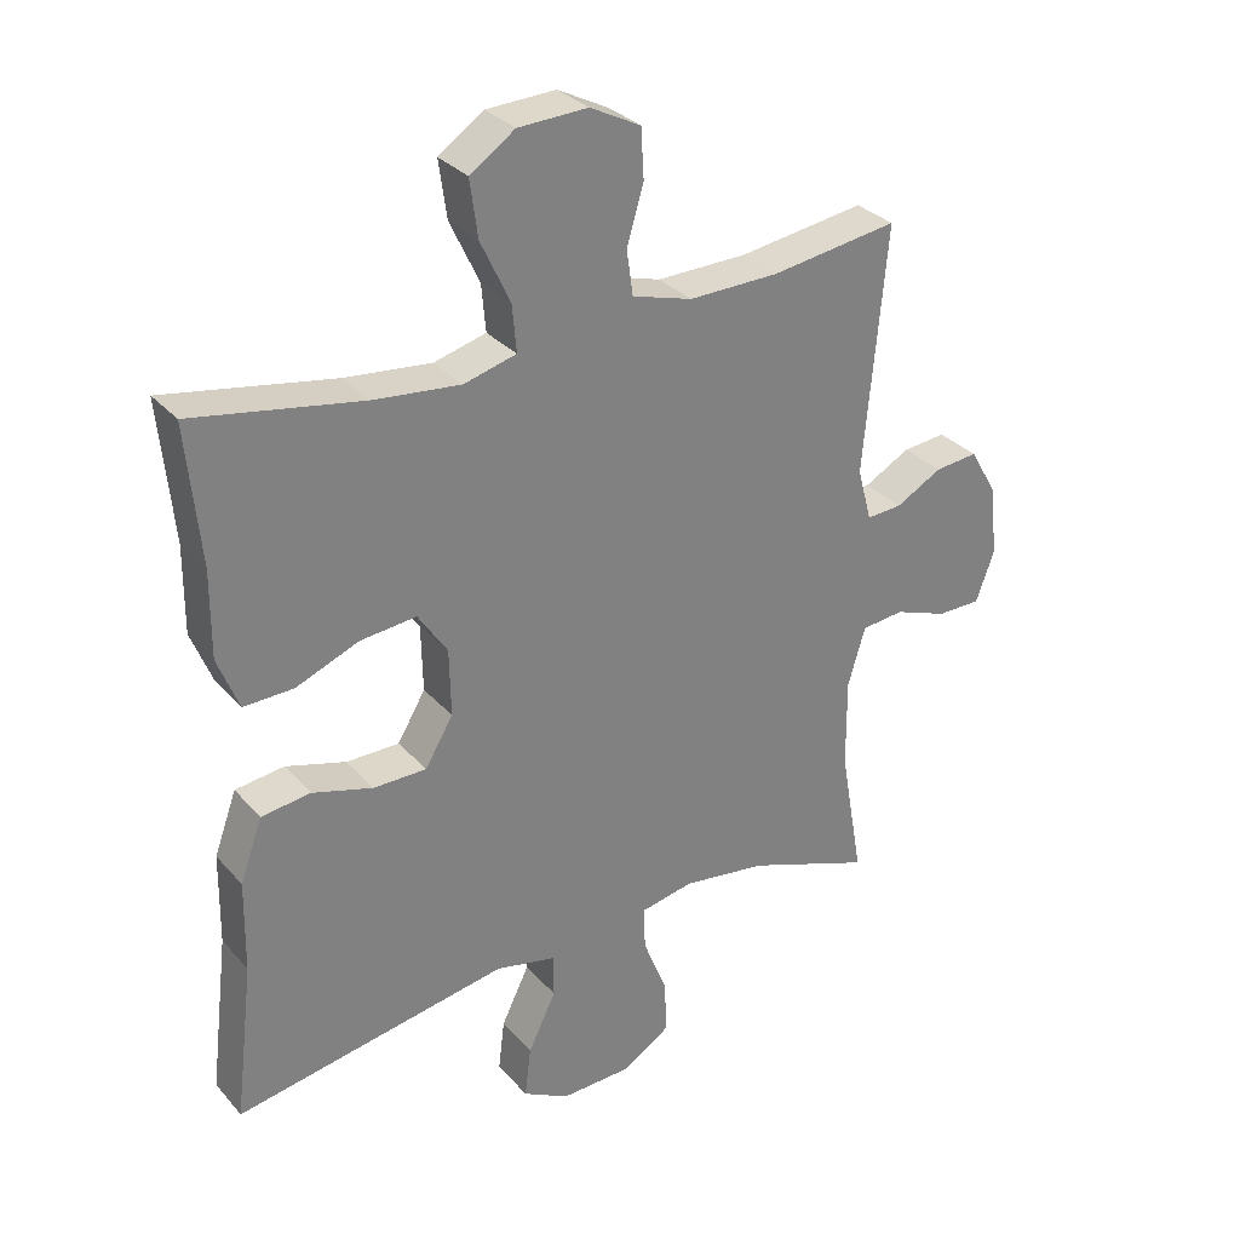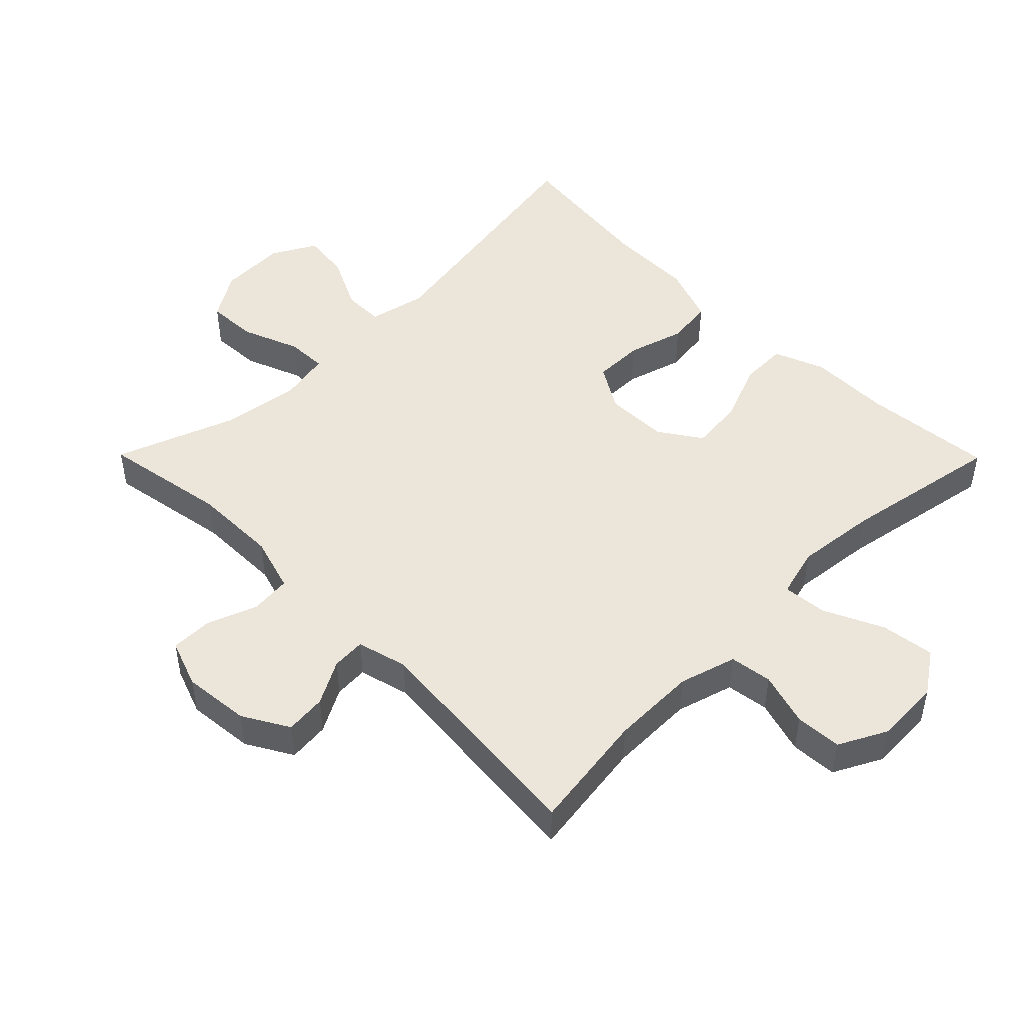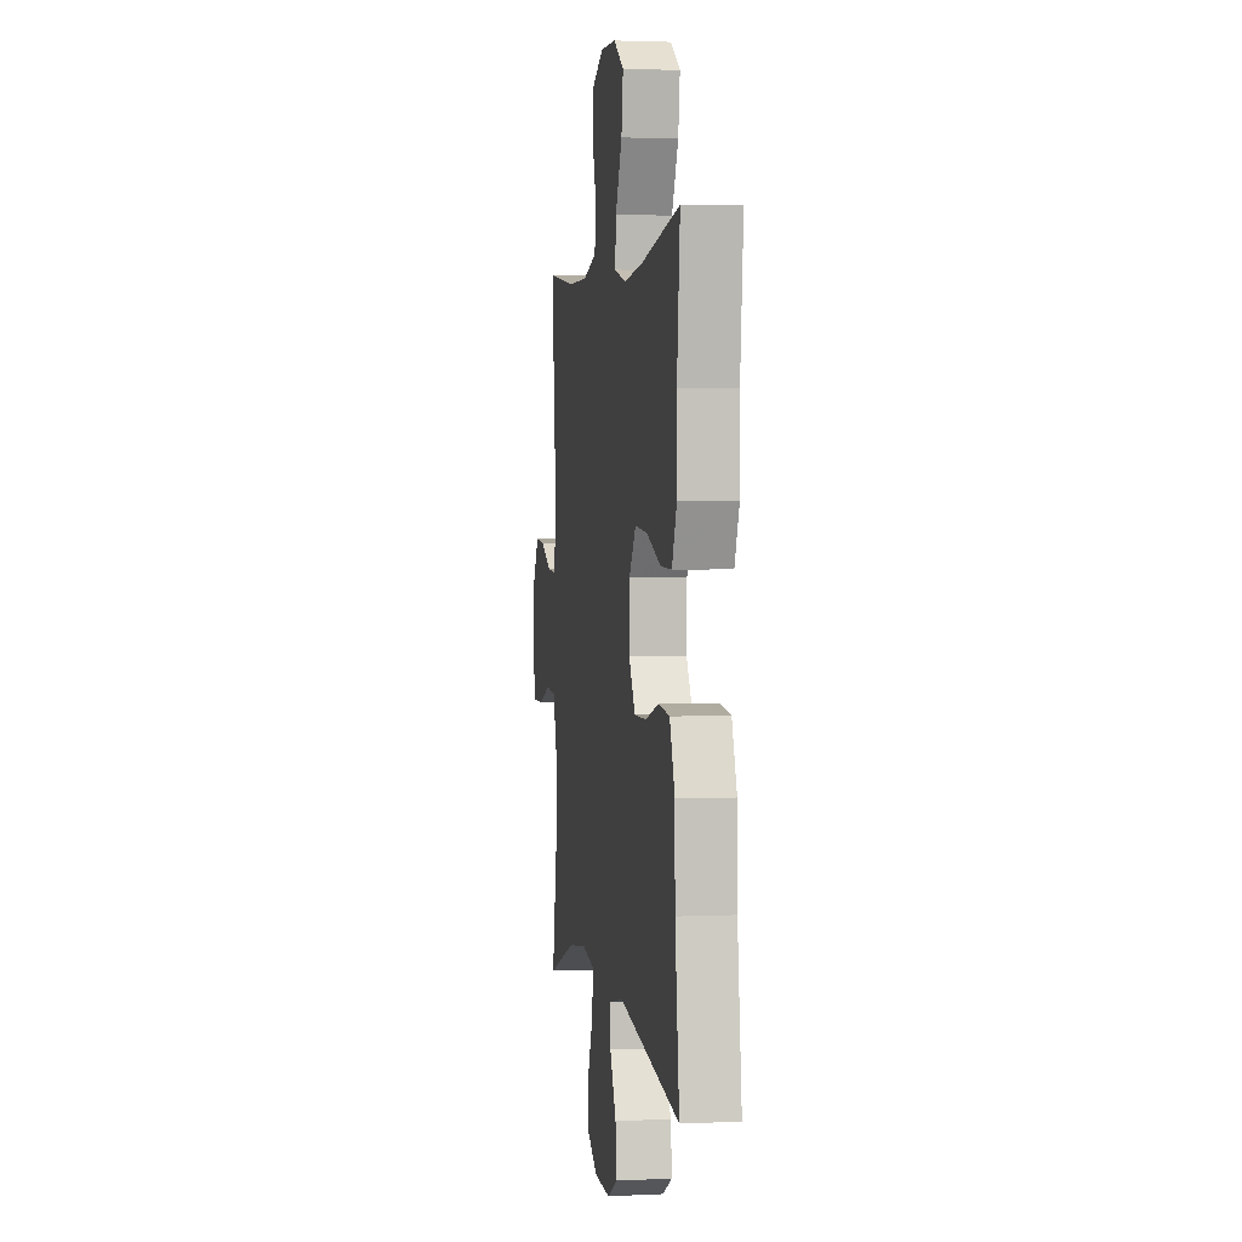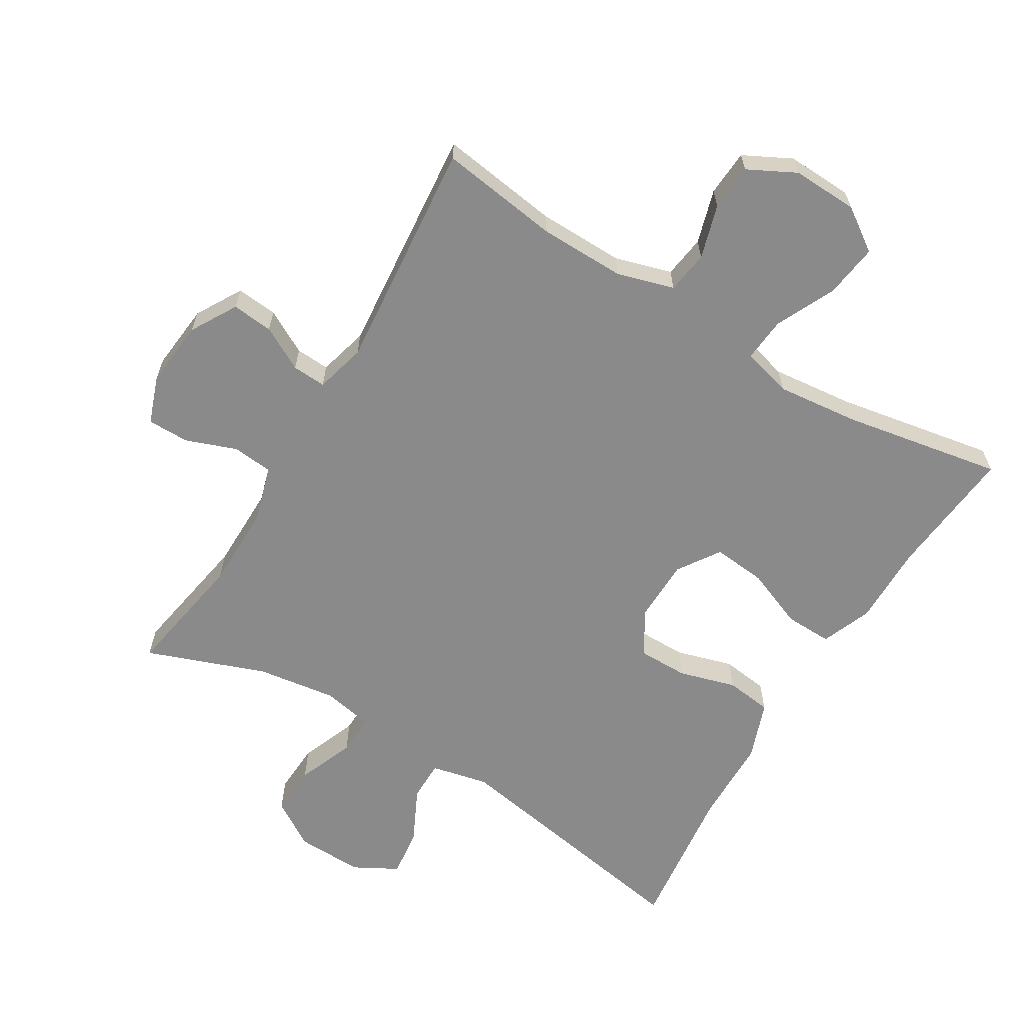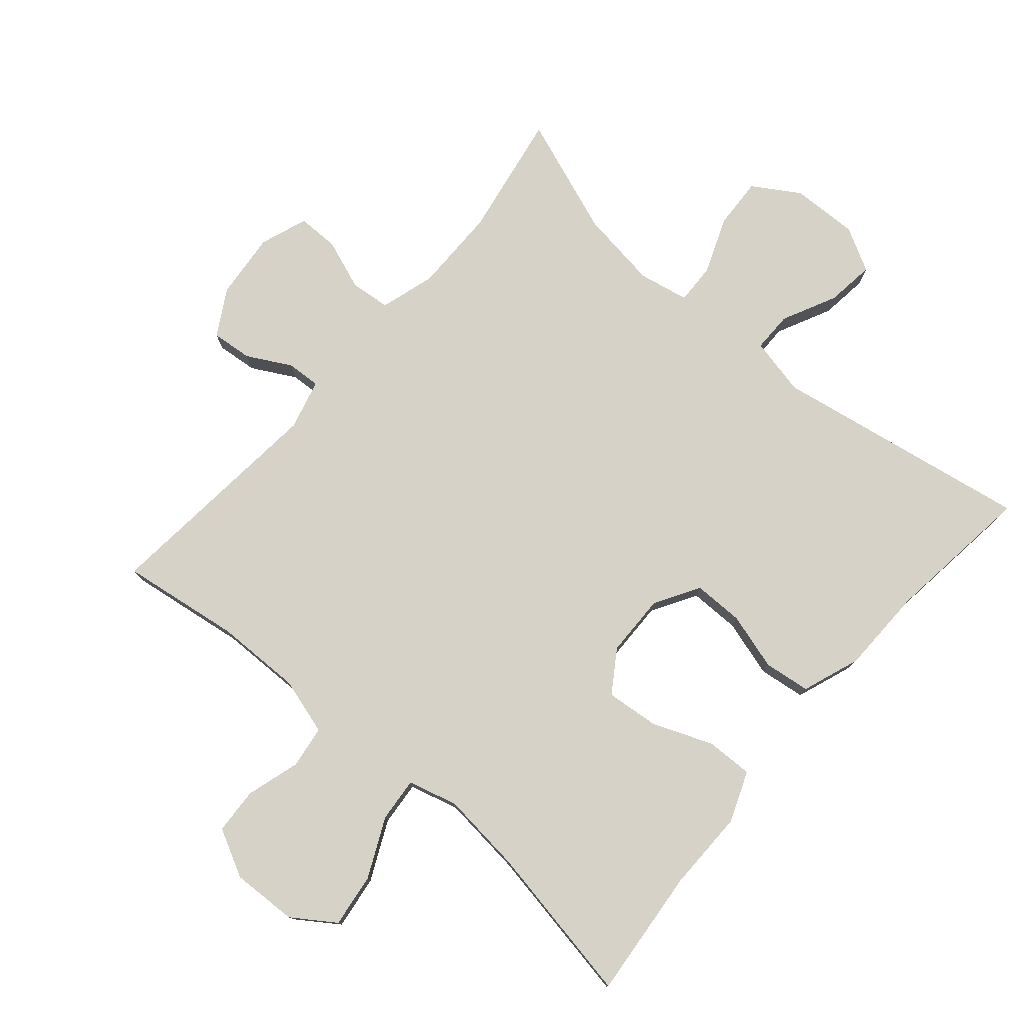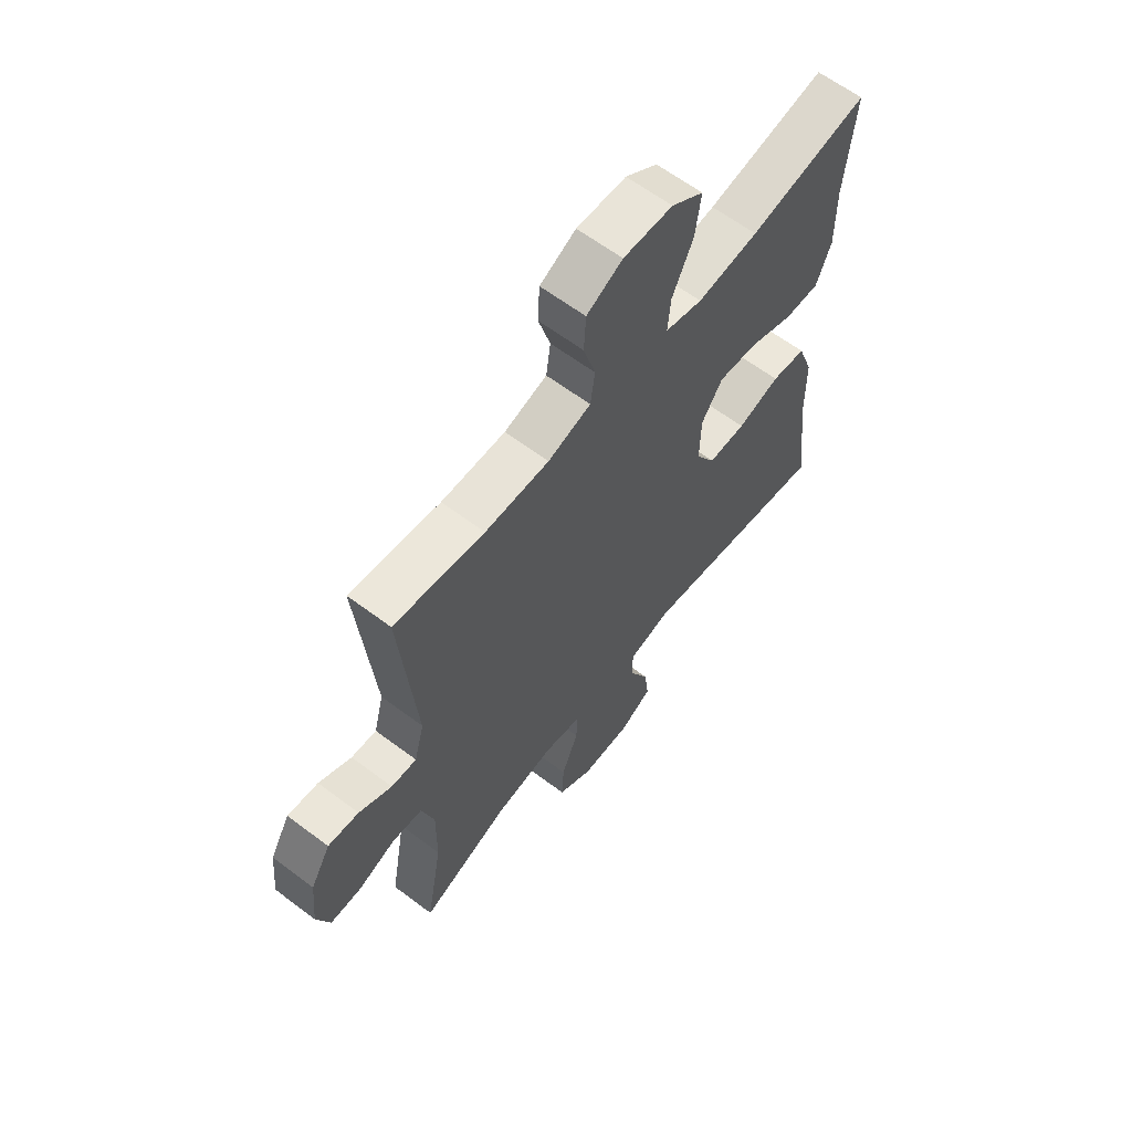
<metadata>
{"format":"obj","ext":"obj","renderer":"f3d","projection":"perspective","resolution":1024,"background":"white","views":[{"elev":30.9,"azim":146.5,"up":"+Z"},{"elev":47.9,"azim":-44.7,"up":"+Y"},{"elev":2.6,"azim":80.7,"up":"+Z"},{"elev":-63.4,"azim":-31.1,"up":"+Y"},{"elev":77.4,"azim":40.8,"up":"+Y"},{"elev":62.4,"azim":-52.6,"up":"+Z"}]}
</metadata>
<code>
v 0.5 0.07 -0.5
v 0.11 0.07 -0.432
v 0.023 0.07 -0.451
v 0.023 0.07 -0.512
v 0.063 0.07 -0.594
v 0.072 0.07 -0.667
v 0.006 0.07 -0.703
v -0.095 0.07 -0.7
v -0.165 0.07 -0.656
v -0.161 0.07 -0.579
v -0.127 0.07 -0.493
v -0.125 0.07 -0.432
v -0.201 0.07 -0.417
v -0.321 0.07 -0.434
v -0.5 0.07 -0.5
v -0.467 0.07 -0.311
v -0.466 0.07 -0.183
v -0.491 0.07 -0.099
v -0.552 0.07 -0.093
v -0.628 0.07 -0.121
v -0.691 0.07 -0.121
v -0.717 0.07 -0.049
v -0.707 0.07 0.052
v -0.667 0.07 0.121
v -0.605 0.07 0.115
v -0.539 0.07 0.079
v -0.488 0.07 0.076
v -0.468 0.07 0.152
v -0.5 0.07 0.5
v -0.319 0.07 0.474
v -0.19 0.07 0.472
v -0.104 0.07 0.497
v -0.095 0.07 0.561
v -0.119 0.07 0.642
v -0.115 0.07 0.712
v -0.043 0.07 0.749
v 0.056 0.07 0.745
v 0.12 0.07 0.701
v 0.109 0.07 0.62
v 0.067 0.07 0.531
v 0.061 0.07 0.464
v 0.136 0.07 0.444
v 0.259 0.07 0.457
v 0.5 0.07 0.5
v 0.481 0.07 0.303
v 0.482 0.07 0.181
v 0.452 0.07 0.105
v 0.381 0.07 0.107
v 0.291 0.07 0.143
v 0.211 0.07 0.151
v 0.169 0.07 0.088
v 0.167 0.07 -0.007
v 0.207 0.07 -0.074
v 0.283 0.07 -0.074
v 0.369 0.07 -0.049
v 0.439 0.07 -0.058
v 0.471 0.07 -0.146
v 0.473 0.07 -0.276
v 0.5 0 -0.5
v 0.11 0 -0.432
v 0.023 0 -0.451
v 0.023 0 -0.512
v 0.063 0 -0.594
v 0.072 0 -0.667
v 0.006 0 -0.703
v -0.095 0 -0.7
v -0.165 0 -0.656
v -0.161 0 -0.579
v -0.127 0 -0.493
v -0.125 0 -0.432
v -0.201 0 -0.417
v -0.321 0 -0.434
v -0.5 0 -0.5
v -0.467 0 -0.311
v -0.466 0 -0.183
v -0.491 0 -0.099
v -0.552 0 -0.093
v -0.628 0 -0.121
v -0.691 0 -0.121
v -0.717 0 -0.049
v -0.707 0 0.052
v -0.667 0 0.121
v -0.605 0 0.115
v -0.539 0 0.079
v -0.488 0 0.076
v -0.468 0 0.152
v -0.5 0 0.5
v -0.319 0 0.474
v -0.19 0 0.472
v -0.104 0 0.497
v -0.095 0 0.561
v -0.119 0 0.642
v -0.115 0 0.712
v -0.043 0 0.749
v 0.056 0 0.745
v 0.12 0 0.701
v 0.109 0 0.62
v 0.067 0 0.531
v 0.061 0 0.464
v 0.136 0 0.444
v 0.259 0 0.457
v 0.5 0 0.5
v 0.481 0 0.303
v 0.482 0 0.181
v 0.452 0 0.105
v 0.381 0 0.107
v 0.291 0 0.143
v 0.211 0 0.151
v 0.169 0 0.088
v 0.167 0 -0.007
v 0.207 0 -0.074
v 0.283 0 -0.074
v 0.369 0 -0.049
v 0.439 0 -0.058
v 0.471 0 -0.146
v 0.473 0 -0.276
f 56 57 58
f 55 56 58
f 54 55 58
f 58 1 2
f 54 58 2
f 53 54 2
f 52 53 2 3
f 51 52 3
f 47 48 49
f 46 47 49
f 45 46 49
f 45 49 50
f 44 45 50
f 43 44 50
f 42 43 50 51
f 38 39 40
f 37 38 40
f 36 37 40
f 35 36 40
f 34 35 40
f 33 34 40
f 32 33 40 41
f 42 51 3
f 41 42 3
f 32 41 3
f 31 32 3
f 24 25 26
f 23 24 26
f 22 23 26
f 21 22 26
f 20 21 26
f 19 20 26
f 18 19 26 27
f 17 18 27 28
f 14 15 16
f 13 14 16 17
f 12 13 17 28
f 9 10 11
f 8 9 11
f 7 8 11
f 6 7 11
f 5 6 11
f 4 5 11
f 4 11 12
f 4 12 28
f 3 4 28
f 31 3 28
f 30 31 28
f 28 29 30
f 116 115 114
f 116 114 113
f 116 113 112
f 60 59 116
f 60 116 112
f 60 112 111
f 61 60 111 110
f 61 110 109
f 107 106 105
f 107 105 104
f 107 104 103
f 108 107 103
f 108 103 102
f 108 102 101
f 109 108 101 100
f 98 97 96
f 98 96 95
f 98 95 94
f 98 94 93
f 98 93 92
f 98 92 91
f 99 98 91 90
f 61 109 100
f 61 100 99
f 61 99 90
f 61 90 89
f 84 83 82
f 84 82 81
f 84 81 80
f 84 80 79
f 84 79 78
f 84 78 77
f 85 84 77 76
f 86 85 76 75
f 74 73 72
f 75 74 72 71
f 86 75 71 70
f 69 68 67
f 69 67 66
f 69 66 65
f 69 65 64
f 69 64 63
f 69 63 62
f 70 69 62
f 86 70 62
f 86 62 61
f 86 61 89
f 86 89 88
f 88 87 86
f 1 59 60 2
f 2 60 61 3
f 3 61 62 4
f 4 62 63 5
f 5 63 64 6
f 6 64 65 7
f 7 65 66 8
f 8 66 67 9
f 9 67 68 10
f 10 68 69 11
f 11 69 70 12
f 12 70 71 13
f 13 71 72 14
f 14 72 73 15
f 15 73 74 16
f 16 74 75 17
f 17 75 76 18
f 18 76 77 19
f 19 77 78 20
f 20 78 79 21
f 21 79 80 22
f 22 80 81 23
f 23 81 82 24
f 24 82 83 25
f 25 83 84 26
f 26 84 85 27
f 27 85 86 28
f 28 86 87 29
f 29 87 88 30
f 30 88 89 31
f 31 89 90 32
f 32 90 91 33
f 33 91 92 34
f 34 92 93 35
f 35 93 94 36
f 36 94 95 37
f 37 95 96 38
f 38 96 97 39
f 39 97 98 40
f 40 98 99 41
f 41 99 100 42
f 42 100 101 43
f 43 101 102 44
f 44 102 103 45
f 45 103 104 46
f 46 104 105 47
f 47 105 106 48
f 48 106 107 49
f 49 107 108 50
f 50 108 109 51
f 51 109 110 52
f 52 110 111 53
f 53 111 112 54
f 54 112 113 55
f 55 113 114 56
f 56 114 115 57
f 57 115 116 58
f 58 116 59 1

</code>
